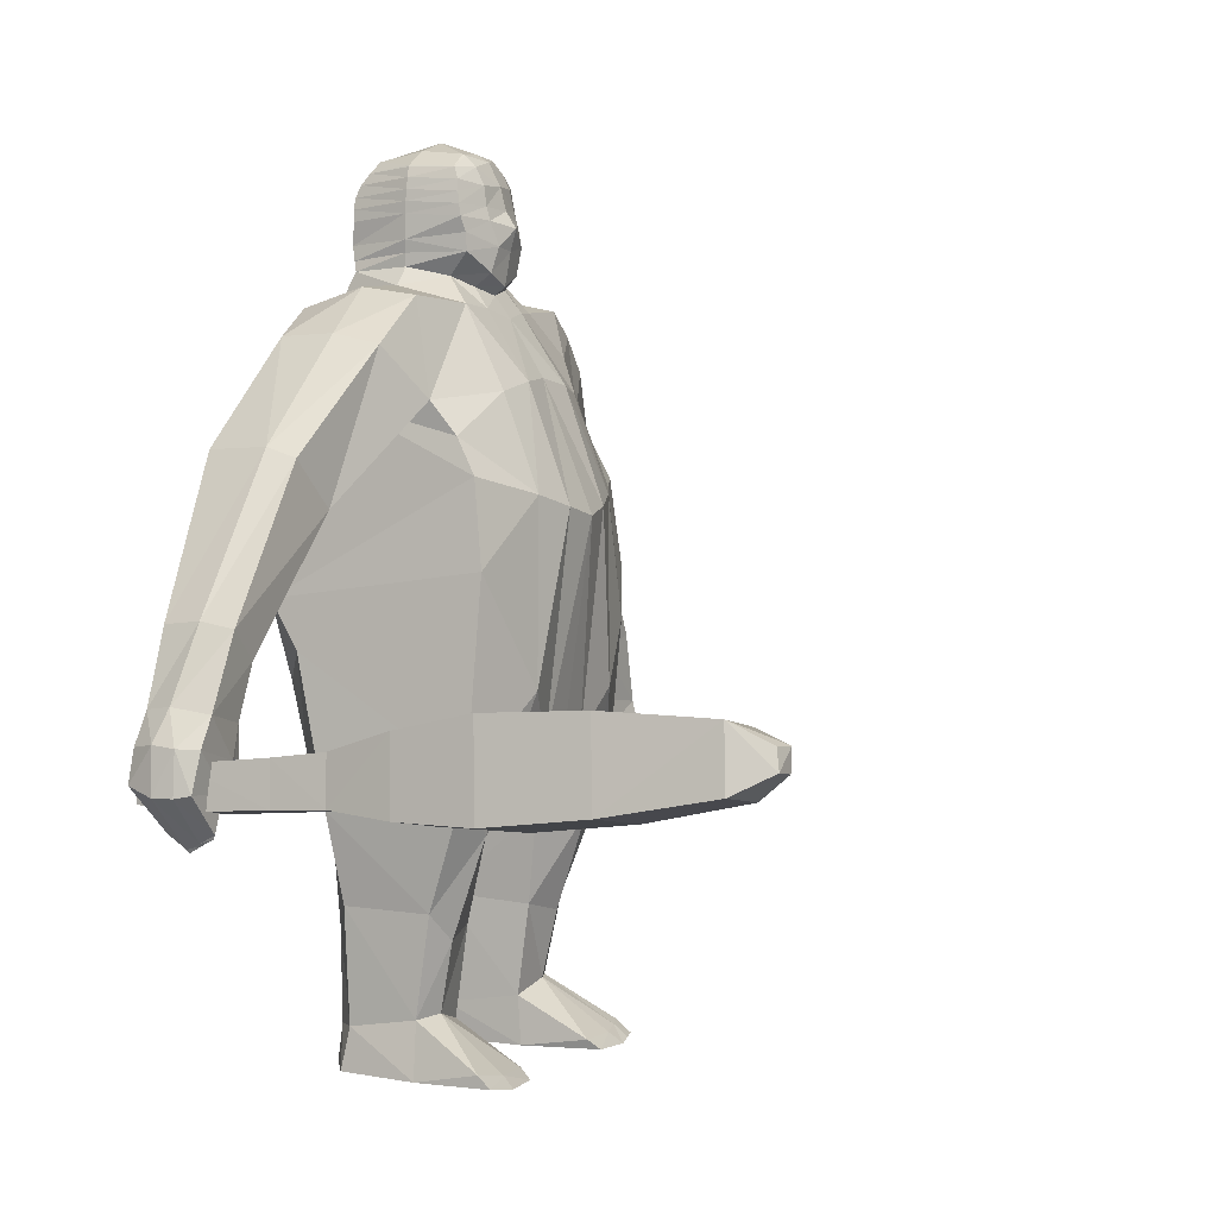
<metadata>
{"format":"obj","ext":"obj","renderer":"f3d","projection":"perspective","resolution":1024,"background":"white","views":[{"elev":2.2,"azim":113.8,"up":"+Y"}]}
</metadata>
<code>
o Cube
v -0.4488 0.4603 -0.1973
v -0.4726 0.517 0.3634
v -0.004674 -0.5314 -0.353
v -0.01689 -0.642 0.2591
v 0.002273 0.7151 -0.1906
v -0.2594 -0.3662 -0.3907
v -0.2431 -0.558 0.3483
v -0.2042 0.7444 -0.1529
v -0.4669 0.2455 0.4075
v -0.008325 0.07685 0.436
v -0.3309 0.1432 0.4448
v -0.4583 0.2534 -0.3045
v 0.000417 0.1441 -0.4505
v -0.2336 0.205 -0.3982
v -0.5884 0.5811 -0.1456
v -0.2352 -0.3784 -0.505
v -0.6232 0.6435 0.2636
v -0.4262 0.7409 0.2589
v -0.3974 0.7602 -0.1451
v -0.7064 0.1138 -0.06423
v -0.6954 0.1743 0.262
v -0.8591 0.232 -0.06985
v -0.8454 0.2917 0.2468
v -1.022 -0.3236 -0.0499
v -1.033 -0.3006 0.1662
v -1.121 -0.2514 -0.07085
v -1.117 -0.2131 0.1779
v -1.092 -0.7076 -0.01681
v -1.087 -0.7233 0.1515
v -1.197 -0.6397 -0.06389
v -1.236 -0.6359 0.1595
v -0.004326 0.7073 0.2649
v -0.521 0.7084 0.2622
v -0.351 0.2293 -0.345
v -0.2055 0.7348 0.2692
v -0.4099 0.199 0.4337
v -0.000323 1.198 0.1941
v -0.1389 1.141 0.1973
v -0.1654 1.145 -0.09218
v -0.1109 0.5236 -0.315
v -0.225 0.501 -0.2928
v -0.1654 1.147 -0.08932
v 0.005537 0.5421 -0.2968
v 0.000656 1.198 -0.07978
v -1.132 -0.222 0.03418
v -1.016 -0.311 0.05307
v -0.8674 0.2707 0.0218
v -0.6856 0.1344 0.04137
v -0.4126 0.7963 0.0322
v -0.612 0.6273 0.001151
v -0.2292 0.8046 0.05365
v -0.4631 0.4689 0.07501
v -1.087 -0.7497 0.09202
v -1.253 -0.6608 0.063
v 2.2e-05 0.7064 0.05201
v -0.1788 1.151 0.04982
v 3.7e-05 1.236 0.03538
v 0.2409 0.497 -0.2841
v -0.1759 1.156 0.04912
v 0.4489 0.3666 -0.24
v -0.1101 0.7391 -0.1721
v -0.1275 -0.5089 -0.3543
v -0.1112 0.7299 0.2747
v -0.1605 0.08926 0.4477
v -0.1159 0.1701 -0.4347
v -0.08909 1.185 -0.09069
v -0.09186 1.189 -0.08268
v -0.08474 1.18 0.1913
v -0.09989 1.203 0.04328
v -0.4806 0.003348 -0.3313
v -0.4821 -0.2318 0.2541
v -0.1184 -0.6208 0.283
v -0.5033 -0.5834 -0.2844
v -0.4936 -0.6874 0.1684
v -0.3565 -0.7615 -0.2698
v -0.3413 -0.7815 0.2163
v -0.1625 -0.7151 0.2102
v -0.178 -0.7403 -0.187
v -0.2078 -1.34 0.1306
v -0.451 -0.9721 -0.1396
v -0.3376 -1.317 0.1928
v -0.349 -1.269 -0.1266
v -0.4237 -1.312 0.1238
v -0.4329 -1.279 -0.08858
v -0.4474 -0.9608 0.1299
v -0.3611 -1.061 -0.1703
v -0.3505 -1.034 0.1937
v -0.1967 -1.004 0.1364
v -0.2107 -1.026 -0.1464
v -0.4711 -1.447 -0.1002
v -0.4327 -1.445 0.1577
v -0.342 -1.43 0.2142
v -0.2137 -1.305 -0.1086
v -0.2393 -1.429 -0.3267
v -0.394 -1.462 -0.3766
v -0.4951 -1.447 -0.3578
v -0.4945 -1.407 -0.3073
v -0.3736 -1.426 -0.3368
v -0.3553 -1.474 -0.1183
v -0.2165 -1.451 0.1608
v -0.216 -1.457 -0.1172
v -0.2567 -1.459 -0.364
v 0.001079 0.977 -0.2086
v -0.00074 0.9903 0.2519
v -0.1675 0.9991 0.2359
v -0.1864 1.002 -0.1214
v -0.1977 1.014 0.05066
v 2.5e-05 1.014 0.03659
v -0.09253 0.9917 0.2493
v -0.1808 1.074 -0.1108
v -0.1951 1.085 0.0491
v 0.004597 1.132 0.04199
v -0.08167 1.099 -0.1479
v -0.08892 1.102 0.2389
v 0.002527 1.1 -0.1587
v 0.000322 1.117 0.2378
v -0.156 1.069 0.2363
v 0.000359 0.7845 -0.1395
v -0.1806 0.8537 0.2221
v -0.001028 0.8442 0.2538
v -0.1434 0.8341 -0.08968
v -0.1902 0.862 0.05393
v -0.004695 0.8376 0.07041
v -0.08238 0.8056 -0.1318
v -0.1029 0.8517 0.2562
v -0.1633 1.035 0.2385
v 0.000587 1.028 -0.176
v 0.001278 1.056 0.2493
v -0.1854 1.038 -0.1156
v -0.1975 1.05 0.04952
v 6.9e-05 1.083 0.04813
v -0.09077 1.035 -0.1583
v -0.09002 1.048 0.2465
v 0.1224 0.5285 -0.3056
v -0.09031 0.9938 -0.17
v 0.002433 1.173 -0.1209
v -0.000191 1.161 0.2169
v -0.1744 1.11 -0.1067
v -0.19 1.119 0.04703
v 5e-06 1.179 0.0479
v -0.08629 1.143 -0.1252
v -0.08562 1.141 0.2234
v -0.1474 1.107 0.223
v 0.000205 0.911 -0.1902
v 0.003505 0.9145 0.2515
v -0.1707 0.9568 -0.1304
v -0.1997 0.9399 0.05156
v -1e-06 0.9259 0.04736
v -0.07388 0.9269 -0.1903
v -0.09382 0.917 0.2415
v -0.1593 0.927 0.2315
v -0.3359 0.616 -0.2063
v -0.1719 0.8879 0.2257
v 0.000576 0.8093 -0.1724
v 0.00806 0.8848 0.2503
v -0.1663 0.9021 -0.1308
v -0.193 0.902 0.05376
v -0.002681 0.8845 0.05722
v -0.08209 0.8449 -0.1693
v -0.09595 0.8854 0.2456
v 0.4649 0.4676 -0.1632
v 0.4413 0.5125 0.3927
v 0.4783 -0.2395 0.2555
v -0.3395 0.4293 -0.2708
v -0.4887 0.6842 -0.1492
v 0.2284 0.7491 -0.1579
v 0.4639 0.2418 0.4153
v 0.3294 0.1453 0.4469
v 0.4607 0.2547 -0.2993
v 0.2408 0.2044 -0.393
v 0.6065 0.6177 -0.08159
v 0.2489 -0.3784 -0.4991
v 0.5827 0.6461 0.2394
v 0.4019 0.7351 0.2699
v 0.4167 0.7632 -0.0967
v 0.7858 0.1633 -0.02321
v 0.7317 0.1902 0.307
v 0.9194 0.301 0.001433
v 0.8633 0.3272 0.3048
v 1.16 -0.227 -0.004092
v 1.142 -0.2248 0.216
v 1.252 -0.1414 -0.005332
v 1.221 -0.1331 0.2263
v 1.339 -0.6627 0.003804
v 1.305 -0.6699 0.1669
v 1.439 -0.5543 0.01056
v 1.407 -0.539 0.2192
v 0.1935 0.7242 0.2864
v 0.1386 1.14 0.1979
v 0.1655 1.146 -0.09155
v 0.1655 1.147 -0.08867
v 1.249 -0.1221 0.1011
v 1.14 -0.225 0.09846
v 0.9132 0.3325 0.09739
v 0.7509 0.1719 0.08142
v 0.4087 0.7911 0.07933
v 0.6035 0.6509 0.06444
v 0.227 0.8064 0.06377
v 0.4603 0.467 0.1255
v 1.312 -0.7075 0.1054
v 1.447 -0.5633 0.1268
v 0.1788 1.151 0.05043
v 0.1759 1.156 0.04979
v 0.1183 -0.6221 0.2798
v 0.1212 -0.5101 -0.3562
v 0.1018 0.7296 0.2786
v 0.1547 0.08665 0.4482
v 0.1169 0.1703 -0.434
v 0.1129 0.7406 -0.1698
v 0.09004 1.185 -0.08933
v 0.08401 1.179 0.1926
v 0.09273 1.19 -0.08102
v -0.444 0.3615 -0.2523
v 0.09993 1.203 0.04521
v 0.478 -0.008779 -0.3292
v 0.2601 -0.3495 -0.3977
v 0.2553 -0.5508 0.3495
v 0.4947 -0.586 -0.2895
v 0.4934 -0.6872 0.1576
v 0.3527 -0.7569 -0.2797
v 0.3467 -0.782 0.2126
v 0.1652 -0.7154 0.2074
v 0.1729 -0.7409 -0.1897
v 0.2086 -1.341 0.1268
v 0.445 -0.9736 -0.1477
v 0.342 -1.318 0.1858
v 0.3463 -1.269 -0.134
v 0.423 -1.311 0.1181
v 0.4292 -1.278 -0.09701
v 0.4467 -0.9633 0.1227
v 0.3576 -1.059 -0.1764
v 0.3539 -1.03 0.1858
v 0.1978 -1.004 0.1331
v 0.2063 -1.026 -0.1501
v 0.4678 -1.447 -0.1089
v 0.4338 -1.441 0.1427
v 0.2161 -1.457 0.1552
v 0.2103 -1.305 -0.1124
v 0.2312 -1.429 -0.331
v 0.3805 -1.46 -0.3784
v 0.4879 -1.445 -0.3599
v 0.4851 -1.407 -0.3183
v 0.3705 -1.426 -0.343
v 0.2122 -1.458 -0.121
v 0.3528 -1.473 -0.1245
v 0.3407 -1.428 0.2018
v -0.378 -0.2151 0.361
v 0.2489 -1.459 -0.369
v 0.2768 -0.3402 0.386
v 0.1655 0.9991 0.2378
v 0.1866 1.003 -0.1207
v 0.1976 1.014 0.05341
v -0.1622 -0.4023 0.4166
v 0.09041 0.9917 0.2503
v 0.1812 1.074 -0.11
v 0.1951 1.085 0.04976
v -0.004473 1.132 0.04203
v 0.08977 1.096 -0.1485
v 0.08736 1.101 0.2403
v 0.1549 1.069 0.2374
v -0.4778 -0.08233 0.3401
v 0.1787 0.853 0.2239
v 0.1428 0.8354 -0.06532
v 0.1902 0.862 0.05402
v 0.004697 0.8376 0.07041
v 0.08283 0.8059 -0.1149
v 0.1018 0.8488 0.2404
v 0.1405 -0.4146 0.4059
v 0.1618 1.035 0.2399
v 0.1855 1.039 -0.115
v 0.1975 1.05 0.05014
v 0.09141 1.035 -0.1574
v 0.08815 1.048 0.2477
v 0.09082 0.9942 -0.1685
v 0.4729 -0.09119 0.3428
v 0.1746 1.11 -0.1061
v 0.1901 1.119 0.04769
v 0.09203 1.15 -0.1232
v 0.08457 1.141 0.2247
v 0.1467 1.106 0.2239
v -0.2696 -0.3465 0.3922
v 0.1711 0.9574 -0.1298
v 0.1997 0.9399 0.05253
v 0.06593 0.9209 -0.1849
v 0.1002 0.9207 0.2521
v 0.158 0.9303 0.2445
v -0.3418 0.625 0.3269
v -0.01969 -0.4324 0.4099
v 0.1679 0.8846 0.2339
v 0.1661 0.9027 -0.1305
v 0.193 0.902 0.0544
v 0.00268 0.8845 0.05722
v 0.08233 0.8449 -0.1682
v 0.1013 0.8885 0.2459
v -0.5269 0.7457 0.01621
v -0.3727 -0.1679 -0.3804
v -0.3632 -0.4028 0.3288
v -0.4366 -0.6714 -0.2925
v -0.4243 -0.7422 0.2025
v -0.4105 -1.022 -0.1606
v -0.3857 -1.316 0.1644
v -0.3933 -1.266 -0.1125
v -0.4033 -0.9961 0.1713
v -0.3877 -1.432 0.1948
v -0.4478 -1.452 -0.3686
v -0.4442 -1.415 -0.3234
v 1.262 -0.6033 -0.2035
v 1.243 -0.4732 -0.1906
v 1.268 -0.5914 -0.3666
v 1.244 -0.454 -0.3552
v 1.391 -0.5853 -0.1865
v 1.371 -0.4557 -0.1764
v 1.408 -0.5762 -0.3577
v 1.385 -0.4341 -0.3469
v 1.24 -0.6248 -0.5795
v 1.209 -0.4017 -0.5621
v 1.463 -0.5907 -0.5655
v 1.429 -0.3718 -0.5485
v 1.233 -0.6297 -0.8339
v 1.191 -0.3567 -0.8121
v 1.506 -0.5914 -0.8161
v 1.465 -0.3186 -0.7944
v 1.258 -0.5918 -1.143
v 1.221 -0.3394 -1.122
v 1.511 -0.5554 -1.126
v 1.474 -0.3025 -1.106
v 1.307 -0.5211 -1.463
v 1.284 -0.3455 -1.447
v 1.486 -0.4953 -1.451
v 1.461 -0.3143 -1.438
v 1.361 -0.4459 -1.565
v 1.349 -0.3799 -1.563
v 1.426 -0.4377 -1.561
v 1.413 -0.3762 -1.549
v 1.25 -0.6239 0.09139
v 1.233 -0.5027 0.103
v 1.371 -0.6059 0.09332
v 1.354 -0.4831 0.1033
v 1.266 -0.6061 0.2364
v 1.262 -0.5412 0.2359
v 1.332 -0.5947 0.2423
v 1.325 -0.5264 0.2513
v -0.4553 0.3975 0.4087
v -0.1401 0.4188 0.3921
v 0.44 0.3993 0.4319
v 0.1272 0.4128 0.401
v -0.3678 0.4209 0.3956
v -0.009241 0.3913 0.4027
v -0.261 0.4448 0.3953
v 0.259 0.4422 0.4137
v -1.074 -0.5572 -0.03487
v -1.201 -0.4791 -0.06011
v -1.199 -0.4495 0.1711
v -1.088 -0.5501 0.1585
v -1.067 -0.5813 0.07016
v -1.225 -0.4549 0.05896
v 1.256 -0.4794 -0.000535
v 1.361 -0.3542 -0.002754
v 1.335 -0.3478 0.2071
v 1.235 -0.4555 0.1886
v 1.231 -0.4857 0.09283
v 1.368 -0.3368 0.1178
v -1.052 -0.4705 0.05928
v -1.055 -0.4687 -0.03432
v -1.052 -0.5898 -0.003781
v -1.053 -0.5922 0.04352
v -1.042 -0.5805 0.03876
v -1.046 -0.5768 -0.01176
v 1.203 -0.3892 0.09538
v 1.218 -0.3851 0.004532
v 1.242 -0.4734 0.002155
v 1.219 -0.5258 0.01811
v 1.213 -0.5167 0.02201
v 1.217 -0.5152 0.00701
v 1.22 -0.5248 0.008854
v 1.22 -0.506 0.04166
v 1.222 -0.5093 0.006044
v 1.214 -0.467 0.006608
v 1.206 -0.4636 0.0499
v -1.1 -0.6661 -0.03408
v -1.086 -0.699 0.0833
v -1.247 -0.555 0.0608
v -1.215 -0.5749 -0.07617
v -1.227 -0.5569 0.1763
v -1.097 -0.6767 0.161
v 1.303 -0.5582 -0.001304
v 1.275 -0.578 0.08678
v 1.424 -0.4302 0.1377
v 1.411 -0.4395 -0.00081
v 1.386 -0.4415 0.2143
v 1.272 -0.5608 0.1707
v -1.235 -0.6584 -0.01897
v -1.087 -0.7359 0.02334
v -1.086 -0.6869 0.01347
v -1.238 -0.5685 -0.03374
v -1.046 -0.6181 0.01746
v -1.046 -0.6513 0.04034
v -1.035 -0.6418 0.03549
v -1.045 -0.6136 0.01366
v 1.225 -0.4915 -0.03043
v 1.448 -0.5632 0.05978
v 1.431 -0.4381 0.06551
v 1.332 -0.6884 0.05267
v 1.245 -0.6144 -0.05695
v 1.334 -0.6748 0.01041
v 1.308 -0.7184 0.0988
v 1.327 -0.6953 0.05208
f 15 47 50
f 347 2 343
f 40 5 43
f 62 4 72
f 152 41 164
f 344 35 349
f 64 281 253
f 36 261 247
f 52 213 12
f 296 14 6
f 62 13 3
f 295 17 33
f 51 19 49
f 287 18 33
f 1 165 152
f 21 27 25
f 52 21 48
f 2 23 21
f 1 22 15
f 380 30 383
f 48 25 46
f 20 26 22
f 22 45 47
f 29 54 53
f 395 54 382
f 385 31 29
f 381 29 53
f 300 84 80
f 140 57 44
f 164 14 34
f 66 42 67
f 137 68 142
f 141 39 66
f 139 38 56
f 59 68 69
f 14 40 65
f 56 38 59
f 208 43 134
f 56 42 39
f 42 69 67
f 139 39 138
f 140 137 37
f 394 28 380
f 382 31 384
f 28 392 30
f 47 27 23
f 20 46 24
f 1 48 20
f 51 18 35
f 165 50 295
f 50 23 17
f 67 57 44
f 69 37 57
f 136 66 44
f 142 38 143
f 44 66 67
f 6 65 62
f 10 253 288
f 32 344 348
f 41 61 40
f 71 73 74
f 62 75 6
f 306 95 305
f 96 305 95
f 7 77 72
f 297 74 299
f 6 298 296
f 72 78 62
f 76 88 77
f 74 80 85
f 75 89 86
f 78 88 89
f 75 300 298
f 299 85 303
f 90 97 96
f 92 304 91
f 88 81 79
f 303 83 301
f 85 84 83
f 89 82 86
f 88 93 89
f 86 302 300
f 301 91 304
f 101 94 93
f 79 101 93
f 83 90 91
f 82 94 98
f 79 92 100
f 99 91 90
f 99 100 92
f 99 102 101
f 98 102 95
f 99 96 95
f 82 306 302
f 151 109 105
f 149 103 144
f 148 104 145
f 147 106 146
f 151 107 147
f 146 135 149
f 145 109 150
f 144 108 148
f 133 117 126
f 132 115 127
f 131 116 128
f 130 110 129
f 130 117 111
f 129 113 132
f 128 114 133
f 170 60 169
f 131 115 112
f 55 123 118
f 63 120 125
f 61 121 124
f 51 119 122
f 51 121 8
f 32 120 123
f 61 118 5
f 35 125 119
f 108 127 131
f 104 133 109
f 106 132 135
f 107 126 130
f 107 129 106
f 108 128 104
f 135 127 103
f 109 126 105
f 114 143 117
f 115 141 136
f 112 137 116
f 111 138 110
f 111 143 139
f 113 138 141
f 116 142 114
f 112 136 140
f 158 148 144
f 155 150 160
f 156 149 159
f 153 147 157
f 156 147 146
f 158 155 145
f 159 144 154
f 160 151 153
f 125 153 119
f 124 154 118
f 123 120 155
f 122 156 121
f 119 157 122
f 121 159 124
f 120 160 125
f 118 123 158
f 194 171 197
f 350 162 188
f 134 5 209
f 205 4 3
f 58 161 60
f 346 188 206
f 249 207 268
f 275 168 249
f 169 199 275
f 215 170 169
f 205 13 208
f 196 173 197
f 198 175 166
f 162 174 188
f 175 161 166
f 177 183 179
f 199 177 162
f 162 179 173
f 171 176 161
f 186 386 389
f 195 181 177
f 182 176 178
f 192 178 194
f 201 185 200
f 201 402 388
f 391 187 390
f 387 185 391
f 40 61 5
f 210 191 190
f 211 137 279
f 278 190 276
f 277 189 280
f 211 203 214
f 202 203 189
f 170 134 58
f 191 202 190
f 214 191 212
f 190 277 276
f 15 22 47
f 403 200 387
f 187 388 390
f 184 401 403
f 183 194 179
f 176 193 195
f 161 195 199
f 174 198 188
f 175 197 171
f 173 194 197
f 57 212 44
f 37 214 57
f 136 210 278
f 189 279 280
f 44 212 210
f 216 208 170
f 268 10 288
f 346 32 348
f 134 166 58
f 163 218 215
f 220 205 216
f 241 243 242
f 222 217 204
f 217 219 163
f 218 216 215
f 223 204 205
f 233 221 222
f 219 225 218
f 220 234 223
f 223 233 222
f 225 220 218
f 221 230 219
f 235 242 229
f 233 226 232
f 232 228 230
f 230 229 225
f 227 234 231
f 238 233 234
f 229 231 225
f 226 236 228
f 239 244 238
f 244 224 238
f 228 235 229
f 227 239 238
f 224 246 226
f 236 245 235
f 245 237 244
f 248 245 244
f 243 248 239
f 245 241 235
f 242 227 229
f 286 254 285
f 103 284 144
f 251 283 282
f 252 286 283
f 274 282 284
f 254 145 285
f 81 304 92
f 302 97 84
f 260 273 269
f 115 272 127
f 255 271 270
f 271 260 269
f 258 270 272
f 259 128 273
f 206 120 32
f 209 263 166
f 198 262 188
f 263 198 166
f 32 55 265
f 118 209 5
f 262 206 188
f 273 104 254
f 272 251 274
f 253 7 72
f 252 269 250
f 270 252 251
f 347 287 2
f 127 274 103
f 269 254 250
f 280 259 260
f 115 278 258
f 137 257 116
f 276 256 255
f 256 280 260
f 247 71 297
f 258 276 255
f 279 116 259
f 257 136 115
f 292 154 144
f 285 155 294
f 284 290 293
f 288 72 4
f 283 289 291
f 290 283 291
f 145 155 292
f 144 293 154
f 286 294 289
f 262 294 267
f 154 266 118
f 155 120 265
f 290 264 263
f 291 262 264
f 217 268 204
f 293 263 266
f 294 120 267
f 292 265 118
f 65 43 13
f 87 301 81
f 76 303 87
f 298 80 73
f 296 73 70
f 7 299 76
f 306 96 97
f 163 249 217
f 19 295 49
f 213 34 12
f 152 19 8
f 2 33 17
f 295 18 49
f 70 34 296
f 11 247 281
f 1 164 213
f 204 288 4
f 349 287 347
f 307 310 309
f 313 318 314
f 313 312 311
f 308 404 400
f 313 307 309
f 314 308 312
f 317 322 318
f 313 315 317
f 314 316 310
f 310 315 309
f 320 326 324
f 315 321 317
f 316 322 320
f 315 320 319
f 324 327 323
f 320 323 319
f 321 326 322
f 319 325 321
f 330 333 334
f 325 330 326
f 323 329 325
f 324 330 328
f 332 333 331
f 329 331 333
f 330 332 328
f 327 332 331
f 335 341 339
f 337 335 404
f 400 336 338
f 311 338 337
f 342 339 341
f 336 339 340
f 336 342 338
f 337 342 341
f 281 297 7
f 11 347 36
f 207 348 10
f 168 346 207
f 168 345 350
f 348 64 10
f 344 11 64
f 347 9 36
f 45 353 27
f 24 363 364
f 354 355 363
f 25 353 354
f 26 356 45
f 364 351 352
f 359 192 183
f 180 369 193
f 369 360 181
f 181 359 183
f 362 182 192
f 370 180 358
f 366 396 397
f 355 367 363
f 364 367 368
f 351 368 365
f 351 366 355
f 373 375 372
f 377 372 375
f 361 371 357
f 377 374 378
f 376 373 372
f 378 373 379
f 370 379 369
f 361 379 376
f 371 378 370
f 371 376 377
f 356 384 353
f 355 381 394
f 355 385 381
f 354 384 385
f 352 383 395
f 351 383 352
f 359 388 362
f 357 387 361
f 361 391 360
f 360 390 359
f 402 389 358
f 389 357 358
f 398 396 399
f 393 381 53
f 393 54 392
f 395 30 392
f 365 399 396
f 367 399 368
f 366 398 367
f 200 407 403
f 402 186 389
f 403 201 200
f 400 335 336
f 403 405 184
f 62 3 4
f 152 8 41
f 344 63 35
f 64 11 281
f 36 9 261
f 12 70 261
f 70 71 261
f 261 9 52
f 12 261 52
f 9 343 52
f 343 2 52
f 52 1 213
f 296 34 14
f 62 65 13
f 295 50 17
f 51 8 19
f 287 35 18
f 1 15 165
f 21 23 27
f 52 2 21
f 2 17 23
f 1 20 22
f 380 28 30
f 48 21 25
f 20 24 26
f 22 26 45
f 29 31 54
f 395 392 54
f 385 384 31
f 381 385 29
f 300 302 84
f 140 44 136
f 164 41 14
f 66 39 42
f 137 37 68
f 141 138 39
f 139 143 38
f 59 38 68
f 14 41 40
f 208 13 43
f 56 59 42
f 42 59 69
f 139 56 39
f 140 37 57
f 394 393 28
f 382 54 31
f 28 393 392
f 47 45 27
f 20 48 46
f 1 52 48
f 51 49 18
f 165 15 50
f 50 47 23
f 67 69 57
f 69 68 37
f 136 141 66
f 142 68 38
f 6 14 65
f 10 64 253
f 32 63 344
f 41 8 61
f 71 70 73
f 62 78 75
f 306 98 95
f 7 76 77
f 297 71 74
f 6 75 298
f 72 77 78
f 76 87 88
f 74 73 80
f 75 78 89
f 78 77 88
f 75 86 300
f 299 74 85
f 90 84 97
f 88 87 81
f 303 85 83
f 85 80 84
f 89 93 82
f 88 79 93
f 86 82 302
f 301 83 91
f 101 102 94
f 79 100 101
f 83 84 90
f 82 93 94
f 79 81 92
f 99 92 91
f 99 101 100
f 99 95 102
f 98 94 102
f 99 90 96
f 82 98 306
f 151 150 109
f 149 135 103
f 148 108 104
f 147 107 106
f 151 105 107
f 146 106 135
f 145 104 109
f 144 103 108
f 133 114 117
f 132 113 115
f 131 112 116
f 130 111 110
f 130 126 117
f 129 110 113
f 128 116 114
f 170 58 60
f 131 127 115
f 55 5 118
f 63 32 120
f 61 8 121
f 51 35 119
f 51 122 121
f 32 123 55
f 61 124 118
f 35 63 125
f 108 103 127
f 104 128 133
f 106 129 132
f 107 105 126
f 107 130 129
f 108 131 128
f 135 132 127
f 109 133 126
f 114 142 143
f 115 113 141
f 112 140 137
f 111 139 138
f 111 117 143
f 113 110 138
f 116 137 142
f 112 115 136
f 158 144 154
f 155 145 150
f 156 146 149
f 153 151 147
f 156 157 147
f 158 145 148
f 159 149 144
f 160 150 151
f 125 160 153
f 124 159 154
f 123 155 158
f 122 157 156
f 119 153 157
f 121 156 159
f 120 155 160
f 118 158 154
f 194 178 171
f 350 345 162
f 134 43 5
f 205 204 4
f 58 166 161
f 346 350 188
f 249 168 207
f 275 167 168
f 163 215 275
f 215 169 275
f 169 60 199
f 60 161 199
f 199 162 345
f 345 167 199
f 167 275 199
f 215 216 170
f 205 3 13
f 196 174 173
f 198 196 175
f 162 173 174
f 175 171 161
f 177 181 183
f 199 195 177
f 162 177 179
f 171 178 176
f 186 184 386
f 195 193 181
f 182 180 176
f 192 182 178
f 201 187 185
f 201 401 402
f 391 185 187
f 387 200 185
f 210 212 191
f 211 37 137
f 278 210 190
f 277 202 189
f 211 189 203
f 170 208 134
f 191 203 202
f 214 203 191
f 190 202 277
f 387 386 184
f 184 403 387
f 187 201 388
f 184 186 401
f 183 192 194
f 176 180 193
f 161 176 195
f 174 196 198
f 175 196 197
f 173 179 194
f 57 214 212
f 37 211 214
f 136 44 210
f 189 211 279
f 216 205 208
f 268 207 10
f 346 206 32
f 134 209 166
f 163 219 218
f 220 223 205
f 241 240 243
f 222 221 217
f 217 221 219
f 218 220 216
f 223 222 204
f 233 232 221
f 219 230 225
f 220 231 234
f 223 234 233
f 225 231 220
f 221 232 230
f 235 241 242
f 233 224 226
f 232 226 228
f 230 228 229
f 227 238 234
f 238 224 233
f 229 227 231
f 226 246 236
f 239 248 244
f 244 237 224
f 228 236 235
f 227 243 239
f 224 237 246
f 236 246 245
f 245 246 237
f 248 240 245
f 243 240 248
f 245 240 241
f 242 243 227
f 286 250 254
f 103 274 284
f 251 252 283
f 252 250 286
f 274 251 282
f 254 104 145
f 81 301 304
f 302 306 97
f 260 259 273
f 115 258 272
f 116 257 131
f 255 256 271
f 271 256 260
f 258 255 270
f 259 116 128
f 131 257 115
f 55 118 265
f 206 267 120
f 209 266 263
f 198 264 262
f 263 264 198
f 32 265 120
f 118 266 209
f 262 267 206
f 273 128 104
f 272 270 251
f 253 281 7
f 252 271 269
f 270 271 252
f 127 272 274
f 269 273 254
f 280 279 259
f 115 136 278
f 137 140 257
f 276 277 256
f 256 277 280
f 247 261 71
f 258 278 276
f 279 137 116
f 257 140 136
f 292 144 148
f 285 145 155
f 284 282 290
f 288 253 72
f 283 286 289
f 290 282 283
f 145 292 148
f 144 284 293
f 286 285 294
f 262 289 294
f 154 293 266
f 155 265 292
f 290 291 264
f 291 289 262
f 217 249 268
f 293 290 263
f 294 155 120
f 292 118 154
f 65 40 43
f 87 303 301
f 76 299 303
f 298 300 80
f 296 298 73
f 7 297 299
f 306 305 96
f 163 275 249
f 19 165 295
f 213 164 34
f 152 165 19
f 2 287 33
f 295 33 18
f 70 12 34
f 11 36 247
f 1 152 164
f 204 268 288
f 349 35 287
f 307 308 310
f 313 317 318
f 313 314 312
f 308 307 404
f 313 311 307
f 314 310 308
f 317 321 322
f 313 309 315
f 314 318 316
f 310 316 315
f 320 322 326
f 315 319 321
f 316 318 322
f 315 316 320
f 324 328 327
f 320 324 323
f 321 325 326
f 319 323 325
f 330 329 333
f 325 329 330
f 323 327 329
f 324 326 330
f 332 334 333
f 329 327 331
f 330 334 332
f 327 328 332
f 335 337 341
f 404 307 311
f 311 337 404
f 338 312 400
f 312 308 400
f 311 312 338
f 342 340 339
f 336 335 339
f 336 340 342
f 337 338 342
f 281 247 297
f 11 349 347
f 207 346 348
f 168 350 346
f 168 167 345
f 348 344 64
f 344 349 11
f 347 343 9
f 45 356 353
f 24 46 363
f 363 46 25
f 25 354 363
f 25 27 353
f 26 352 356
f 352 26 24
f 24 364 352
f 359 362 192
f 180 370 369
f 181 193 369
f 369 361 360
f 181 360 359
f 362 358 182
f 180 182 358
f 358 357 370
f 357 371 370
f 366 365 396
f 355 366 367
f 364 363 367
f 351 364 368
f 351 365 366
f 373 374 375
f 377 376 372
f 377 375 374
f 376 379 373
f 378 374 373
f 370 378 379
f 361 369 379
f 371 377 378
f 371 361 376
f 356 382 384
f 380 351 394
f 351 355 394
f 355 354 385
f 354 353 384
f 382 356 395
f 356 352 395
f 351 380 383
f 359 390 388
f 357 386 387
f 361 387 391
f 360 391 390
f 358 362 402
f 362 388 402
f 389 386 357
f 398 397 396
f 393 394 381
f 393 53 54
f 395 383 30
f 365 368 399
f 367 398 399
f 366 397 398
f 200 406 407
f 402 401 186
f 403 401 201
f 400 404 335
f 403 407 405

</code>
